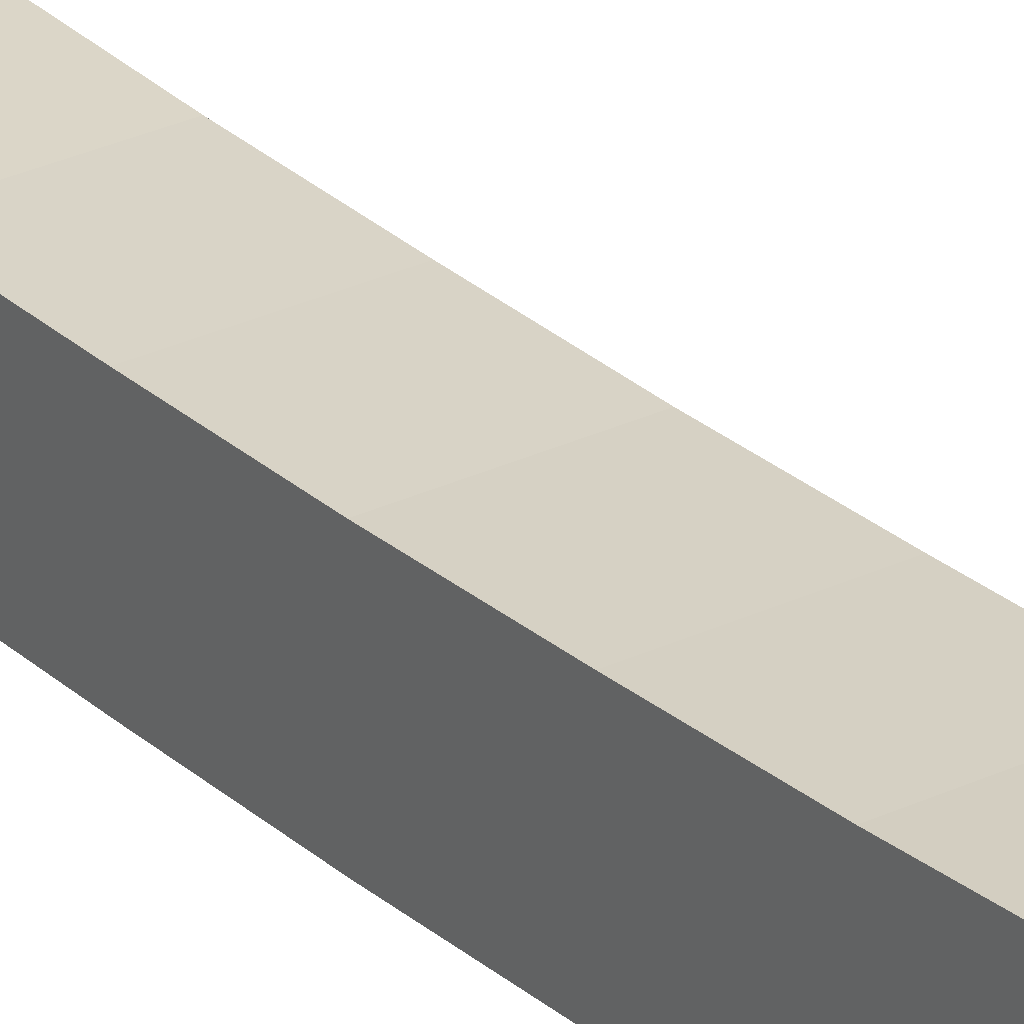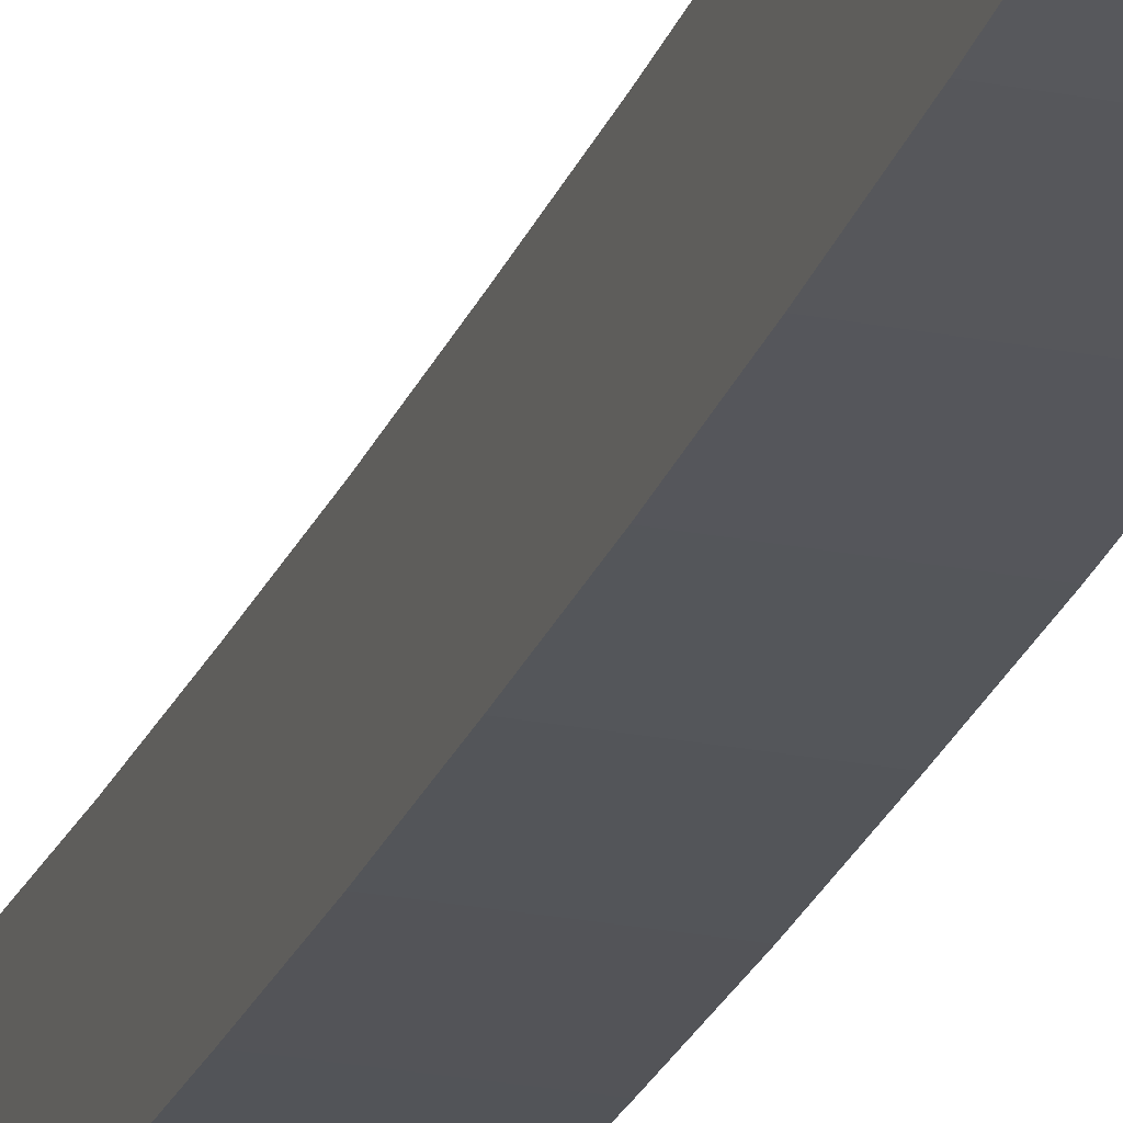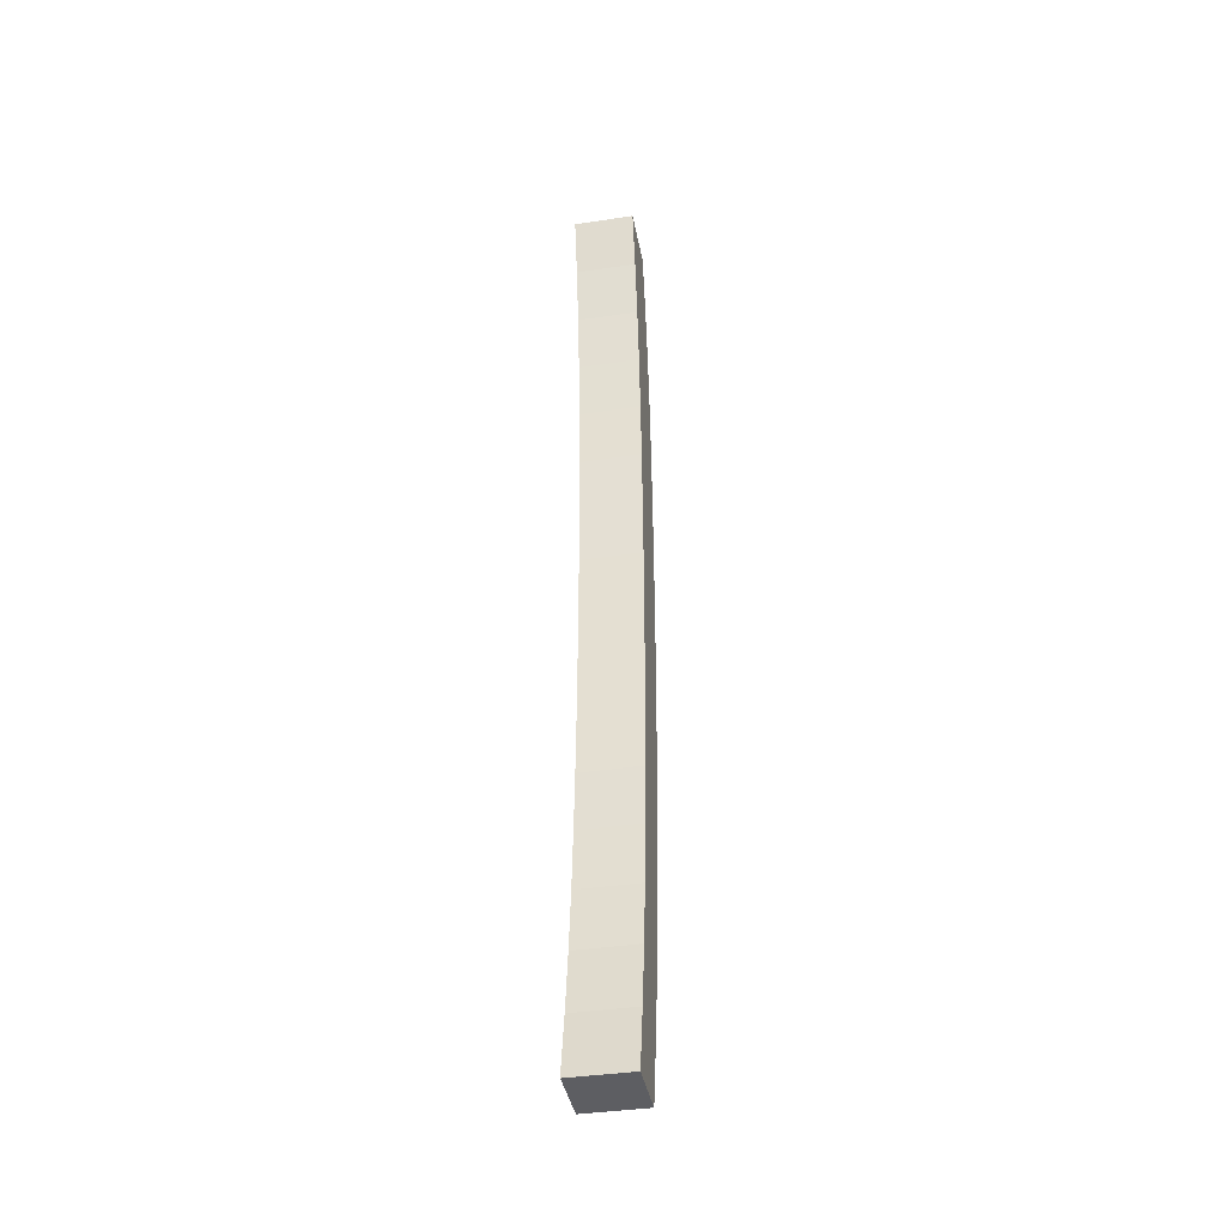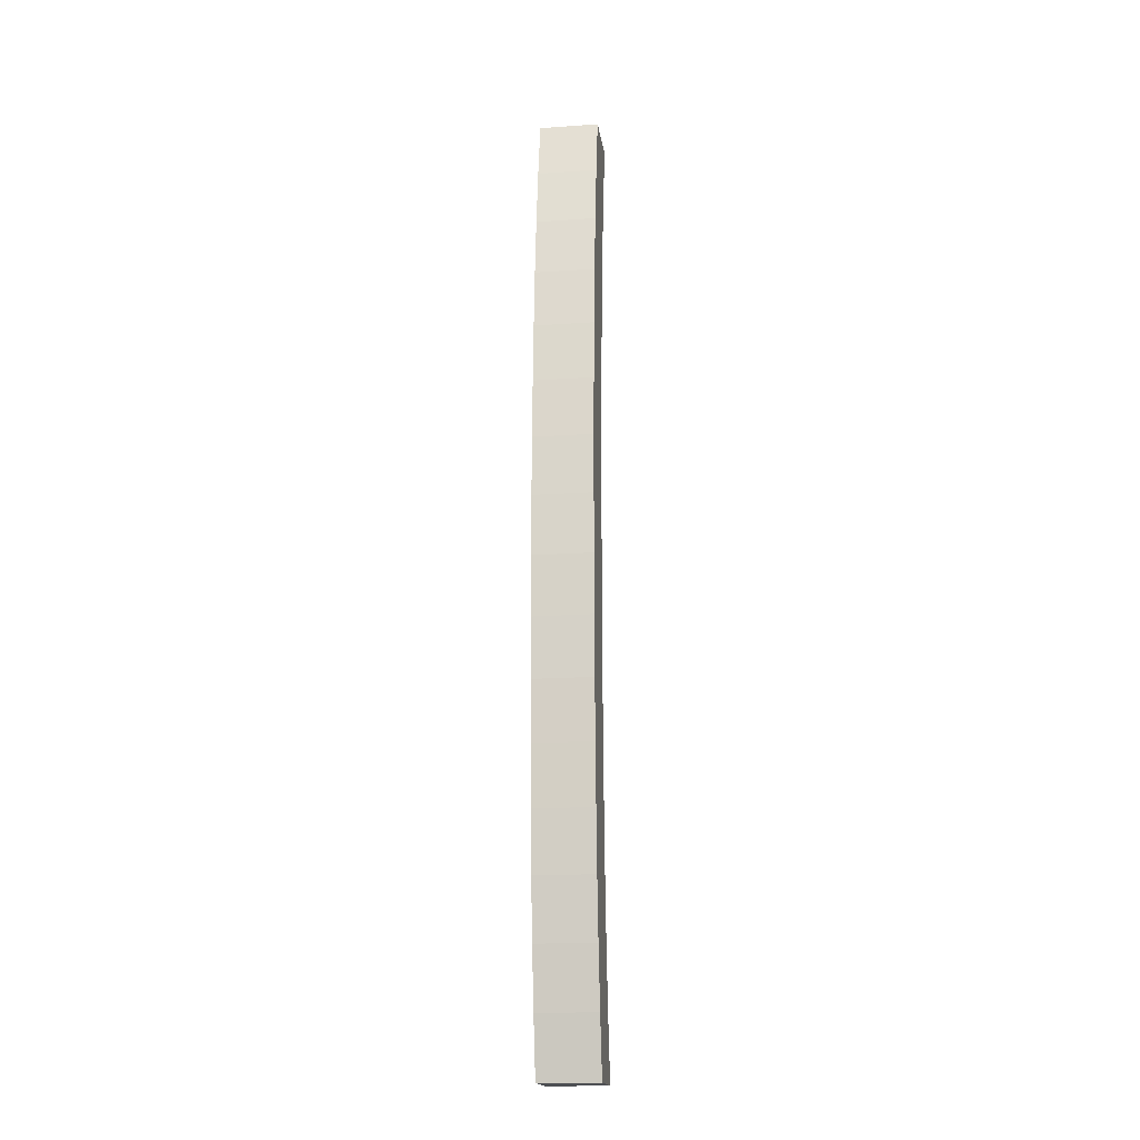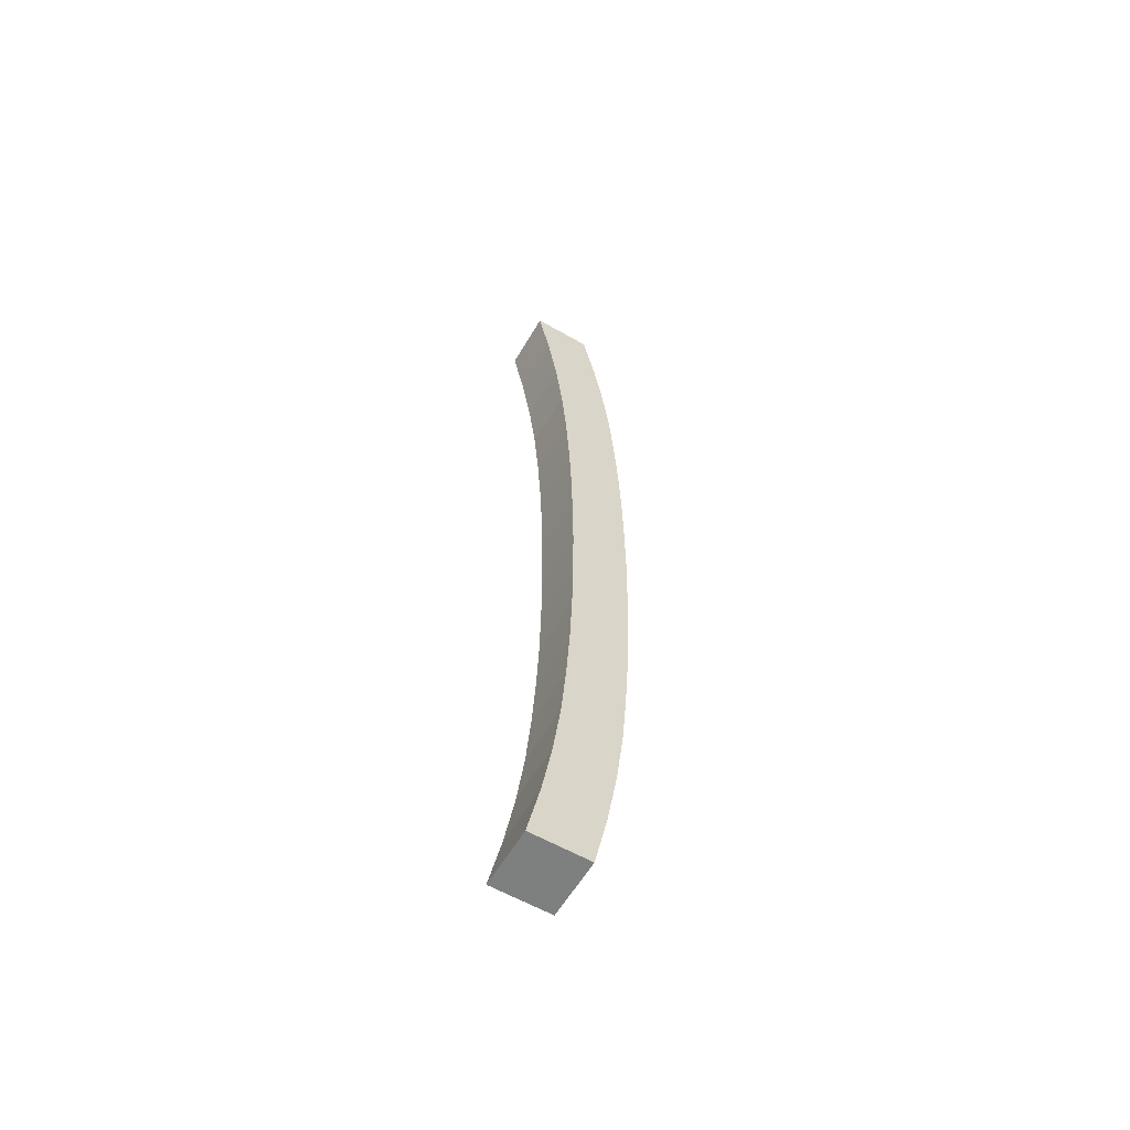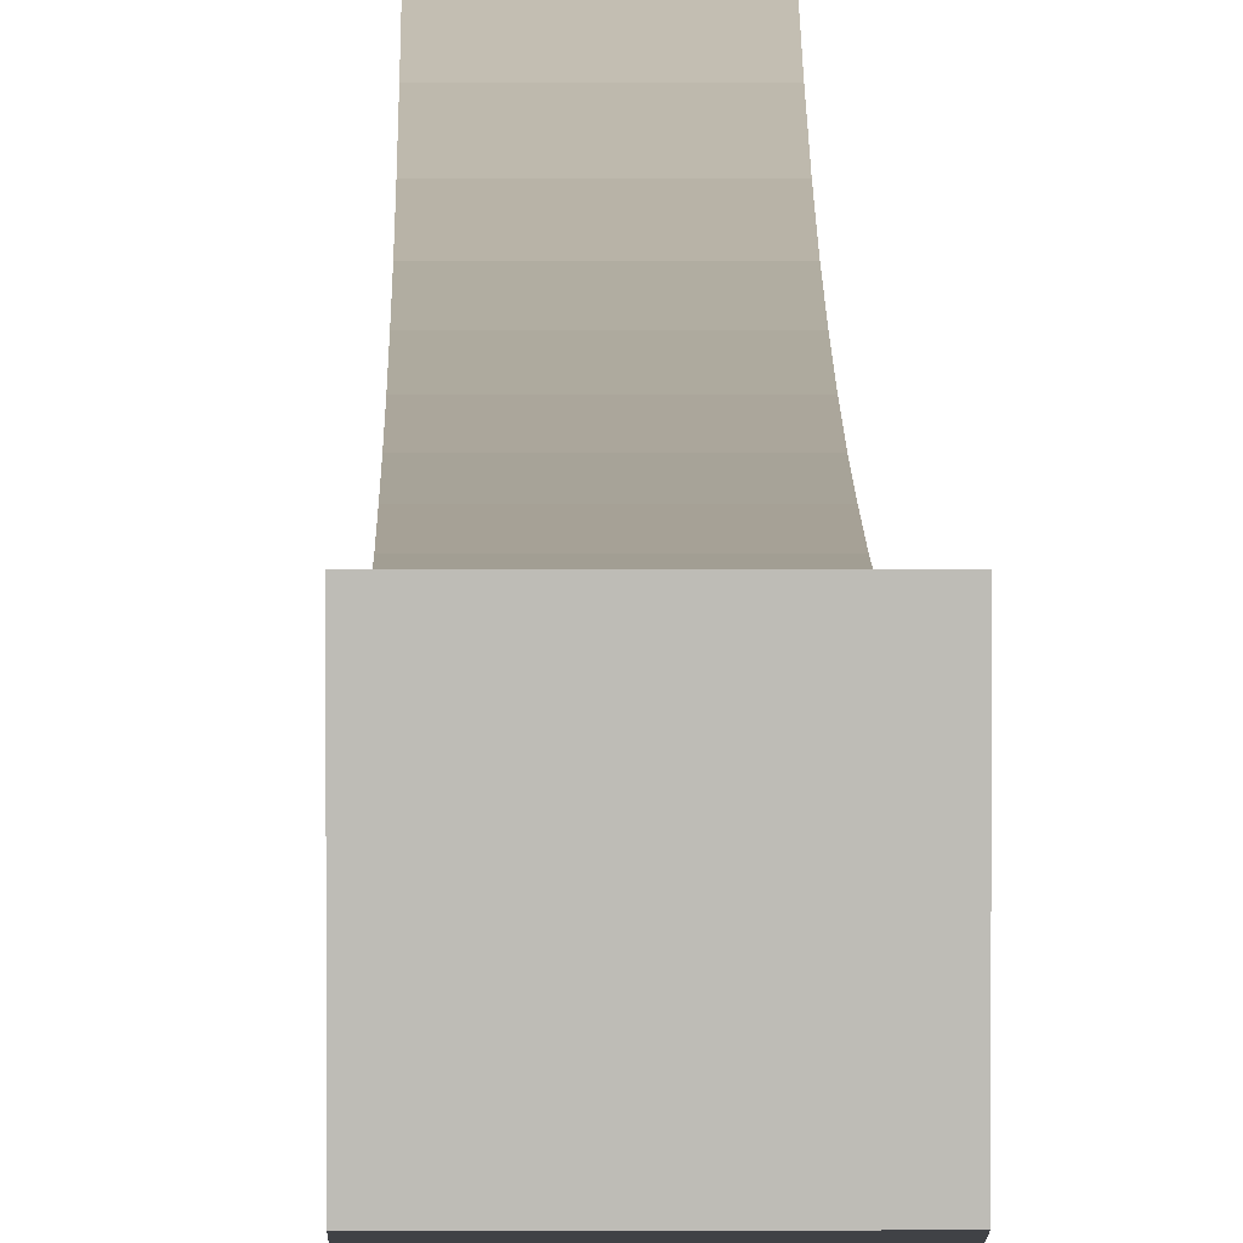
<metadata>
{"format":"obj","ext":"obj","renderer":"f3d","projection":"perspective","resolution":1024,"background":"white","views":[{"elev":27.4,"azim":143.2,"up":"+Y"},{"elev":-24.0,"azim":-18.0,"up":"+Y"},{"elev":-39.4,"azim":-169.5,"up":"+Z"},{"elev":-17.5,"azim":7.9,"up":"+Z"},{"elev":-59.6,"azim":-120.4,"up":"+Z"},{"elev":5.6,"azim":-0.4,"up":"+Y"}]}
</metadata>
<code>
o cube
v 0.3125 0.3125 5
v 0.3125 0.3125 -5
v 0.3125 -0.3125 5
v 0.3125 -0.3125 -5
v -0.3125 0.3125 5
v -0.3125 0.3125 -5
v -0.3125 -0.3125 5
v -0.3125 -0.3125 -5
v -0.3125 0.1812 4.375
v -0.3125 -0.4438 4.375
v -0.3125 0.07609 3.75
v -0.3125 -0.5489 3.75
v -0.3125 -0.002717 3.125
v -0.3125 -0.6277 3.125
v -0.3125 -0.05525 2.5
v -0.3125 -0.6803 2.5
v -0.3125 -0.09466 1.875
v -0.3125 -0.7197 1.875
v -0.3125 -0.1209 1.25
v -0.3125 -0.7459 1.25
v -0.3125 -0.1341 0.625
v -0.3125 -0.7591 0.625
v -0.3125 -0.1406 0
v -0.3125 -0.7656 0
v -0.3125 -0.1341 -0.625
v -0.3125 -0.7591 -0.625
v -0.3125 -0.1209 -1.25
v -0.3125 -0.7459 -1.25
v -0.3125 -0.09466 -1.875
v -0.3125 -0.7197 -1.875
v -0.3125 -0.05525 -2.5
v -0.3125 -0.6803 -2.5
v -0.3125 -0.002717 -3.125
v -0.3125 -0.6277 -3.125
v -0.3125 0.07609 -3.75
v -0.3125 -0.5489 -3.75
v -0.3125 0.1812 -4.375
v -0.3125 -0.4438 -4.375
v 0.3125 -0.4438 4.375
v 0.3125 -0.5489 3.75
v 0.3125 -0.6277 3.125
v 0.3125 -0.6803 2.5
v 0.3125 -0.7197 1.875
v 0.3125 -0.7459 1.25
v 0.3125 -0.7591 0.625
v 0.3125 -0.7656 0
v 0.3125 -0.7591 -0.625
v 0.3125 -0.7459 -1.25
v 0.3125 -0.7197 -1.875
v 0.3125 -0.6803 -2.5
v 0.3125 -0.6277 -3.125
v 0.3125 -0.5489 -3.75
v 0.3125 -0.4438 -4.375
v 0.3125 0.1812 4.375
v 0.3125 0.07609 3.75
v 0.3125 -0.002717 3.125
v 0.3125 -0.05525 2.5
v 0.3125 -0.09466 1.875
v 0.3125 -0.1209 1.25
v 0.3125 -0.1341 0.625
v 0.3125 -0.1406 0
v 0.3125 -0.1341 -0.625
v 0.3125 -0.1209 -1.25
v 0.3125 -0.09466 -1.875
v 0.3125 -0.05525 -2.5
v 0.3125 -0.002717 -3.125
v 0.3125 0.07609 -3.75
v 0.3125 0.1812 -4.375
f 2 68 53 4
f 8 38 37 6
f 6 37 68 2
f 4 53 38 8
f 3 1 5 7
f 8 6 2 4
f 5 9 10 7
f 9 11 12 10
f 11 13 14 12
f 13 15 16 14
f 15 17 18 16
f 17 19 20 18
f 19 21 22 20
f 21 23 24 22
f 23 25 26 24
f 25 27 28 26
f 27 29 30 28
f 29 31 32 30
f 31 33 34 32
f 33 35 36 34
f 35 37 38 36
f 7 10 39 3
f 10 12 40 39
f 12 14 41 40
f 14 16 42 41
f 16 18 43 42
f 18 20 44 43
f 20 22 45 44
f 22 24 46 45
f 24 26 47 46
f 26 28 48 47
f 28 30 49 48
f 30 32 50 49
f 32 34 51 50
f 34 36 52 51
f 36 38 53 52
f 3 39 54 1
f 39 40 55 54
f 40 41 56 55
f 41 42 57 56
f 42 43 58 57
f 43 44 59 58
f 44 45 60 59
f 45 46 61 60
f 46 47 62 61
f 47 48 63 62
f 48 49 64 63
f 49 50 65 64
f 50 51 66 65
f 51 52 67 66
f 52 53 68 67
f 1 54 9 5
f 54 55 11 9
f 55 56 13 11
f 56 57 15 13
f 57 58 17 15
f 58 59 19 17
f 59 60 21 19
f 60 61 23 21
f 61 62 25 23
f 62 63 27 25
f 63 64 29 27
f 64 65 31 29
f 65 66 33 31
f 66 67 35 33
f 67 68 37 35

</code>
